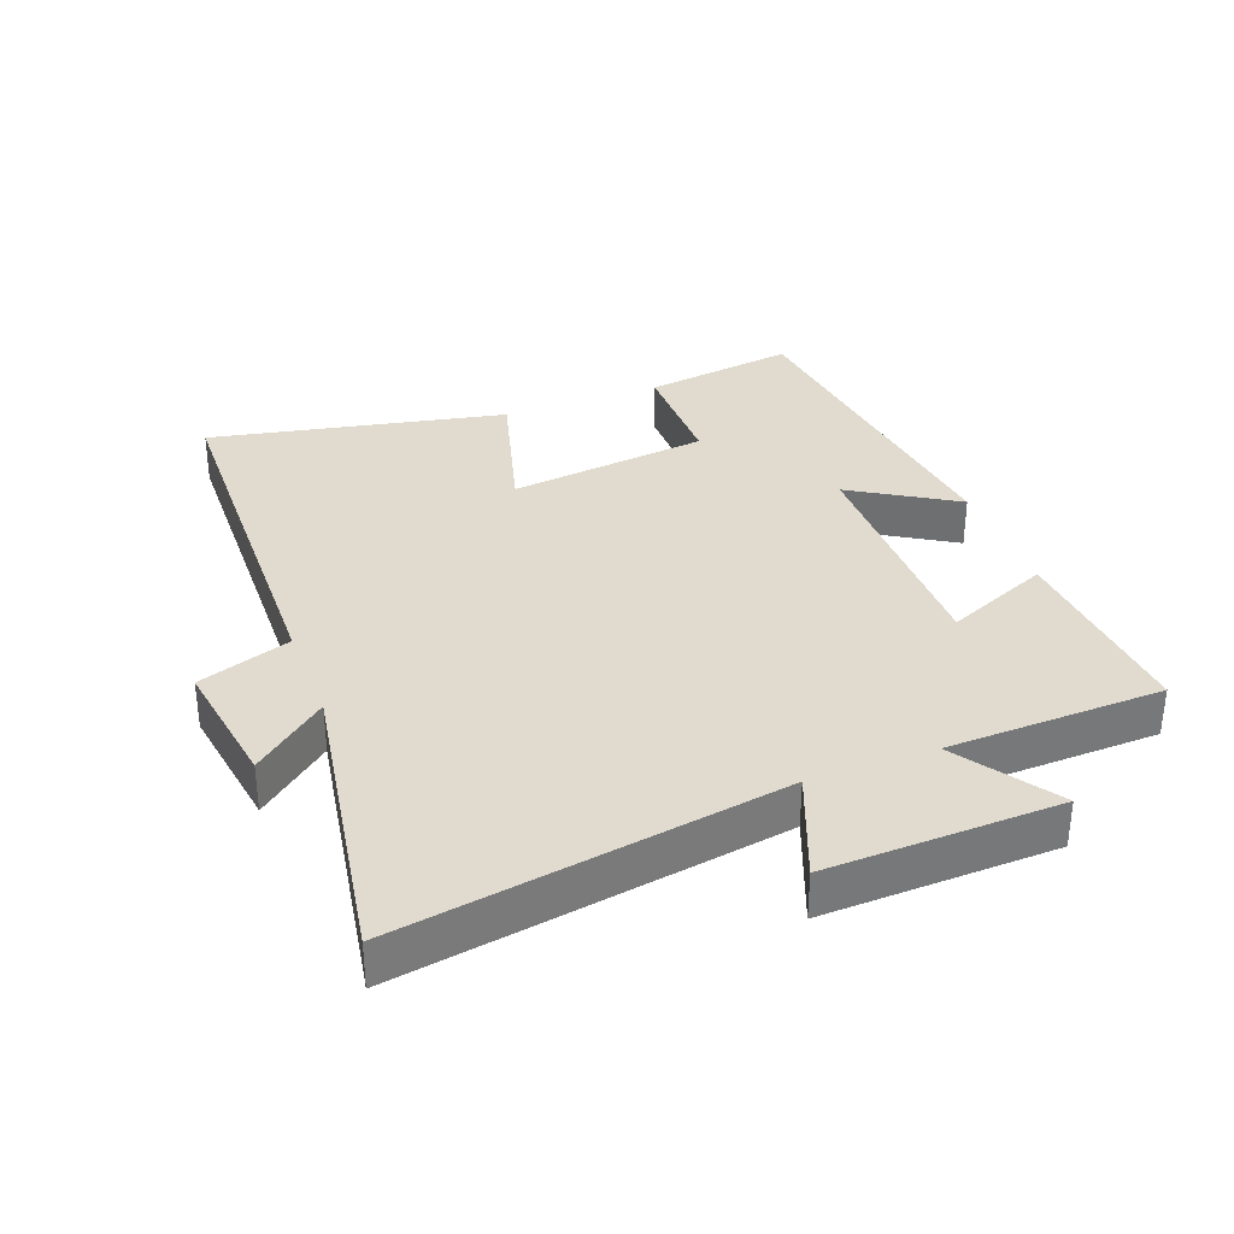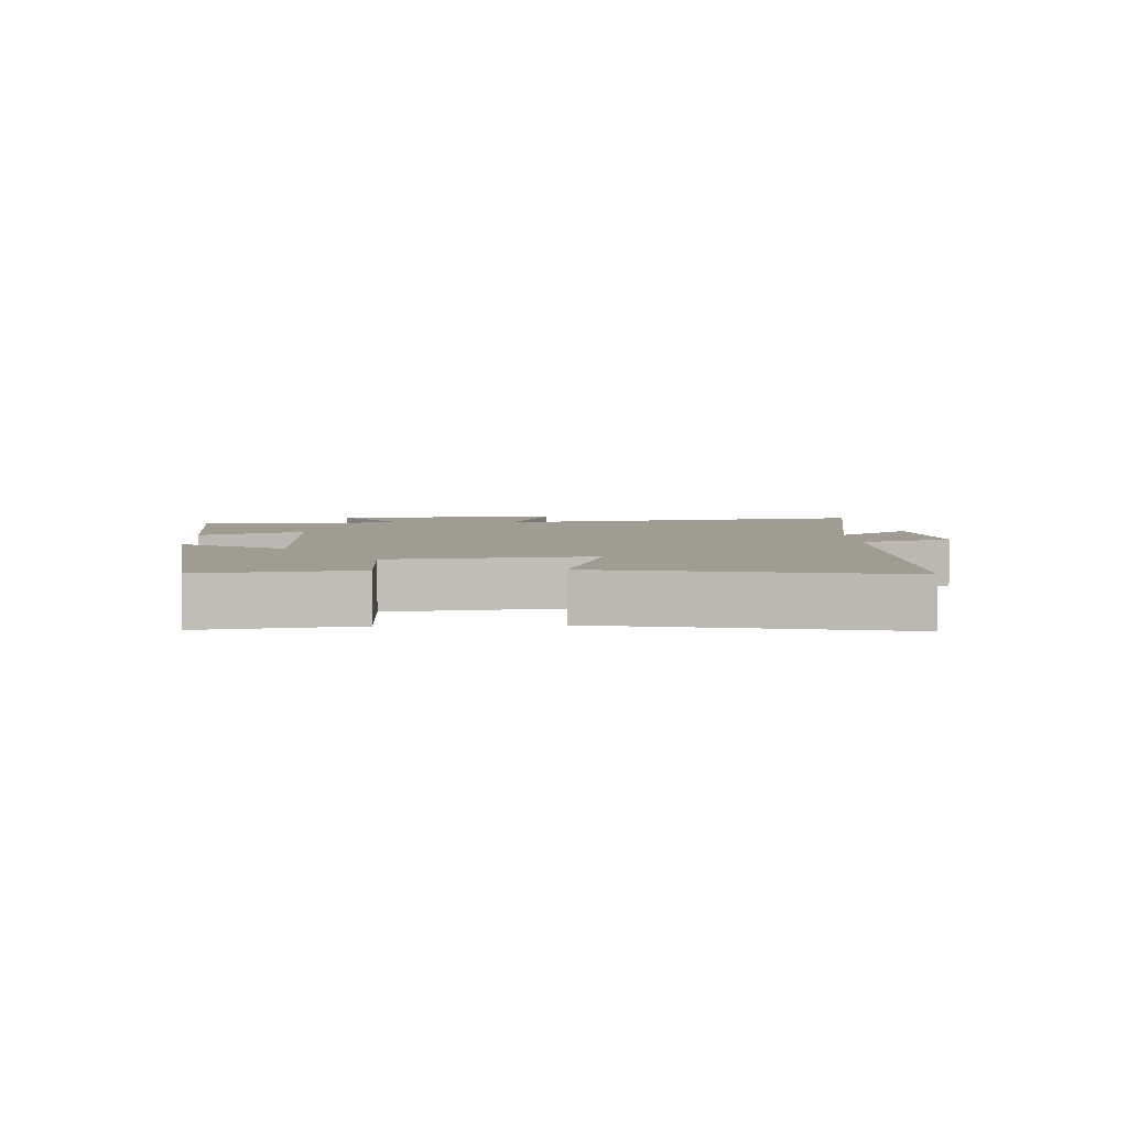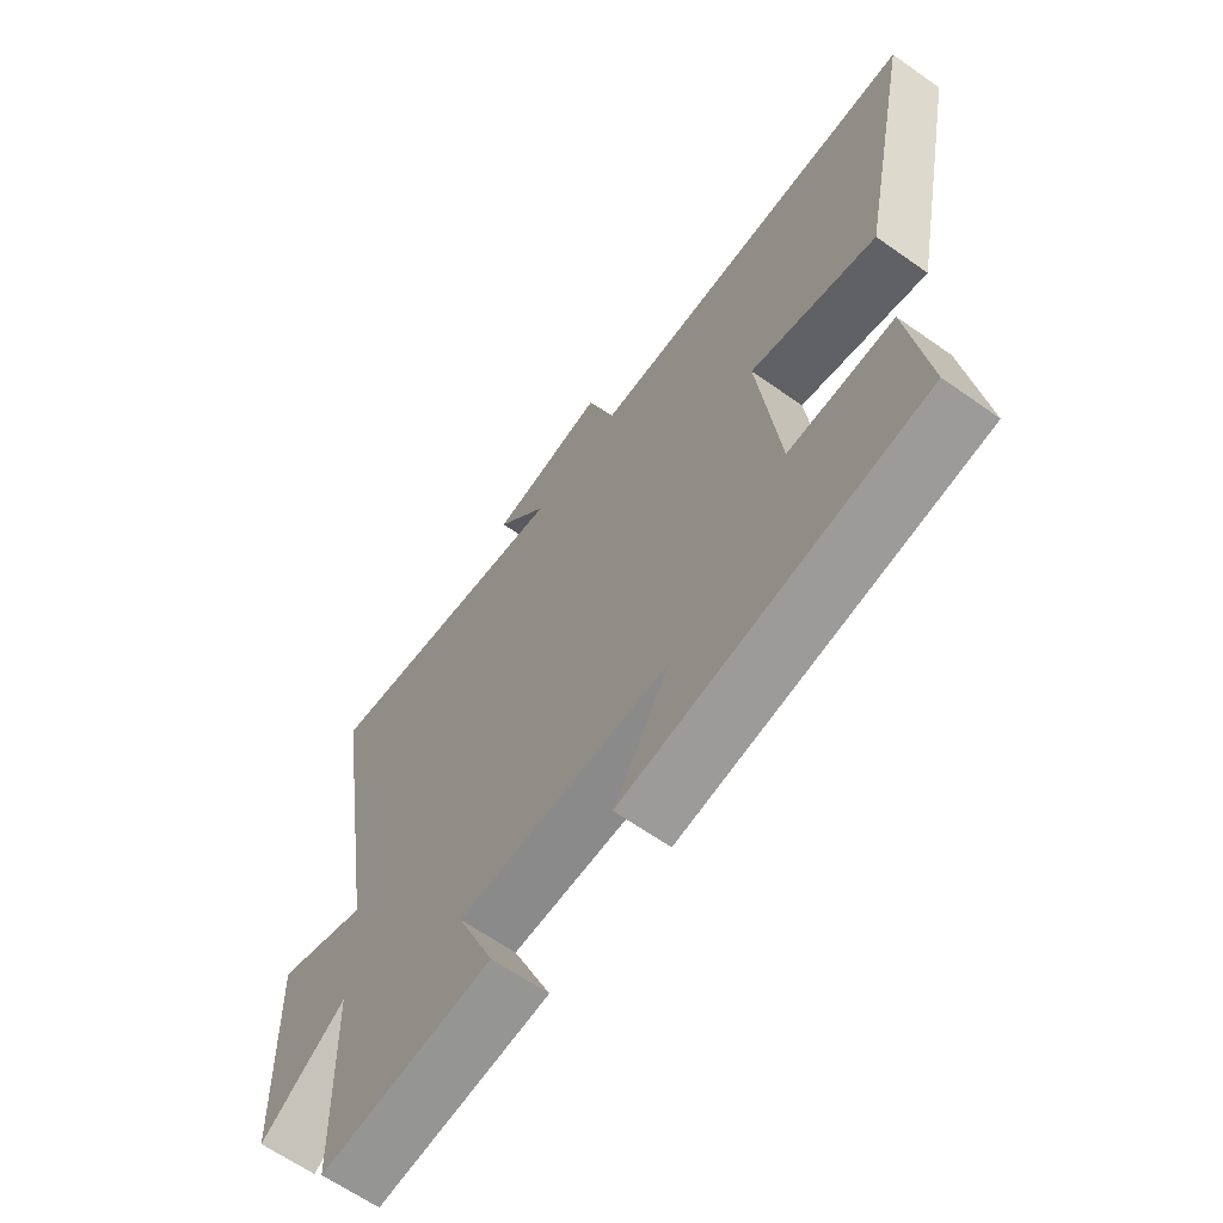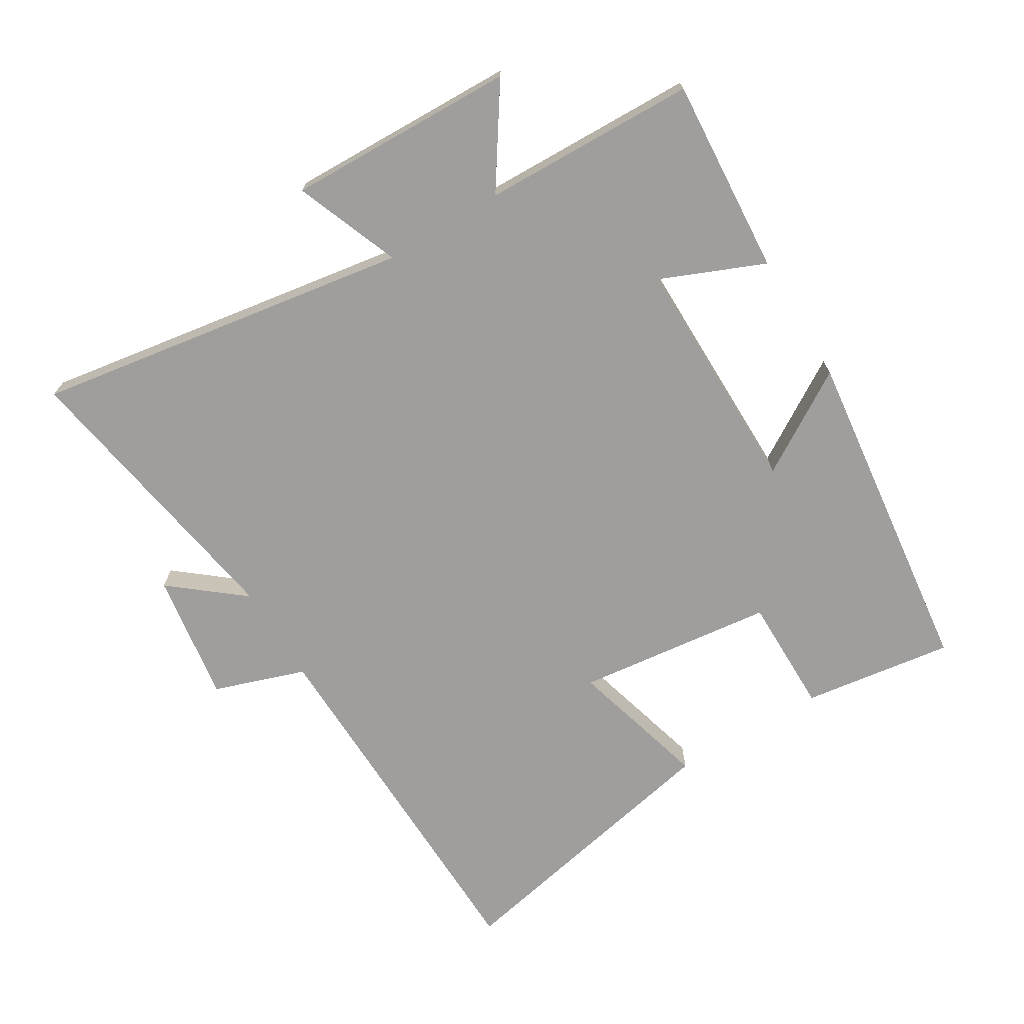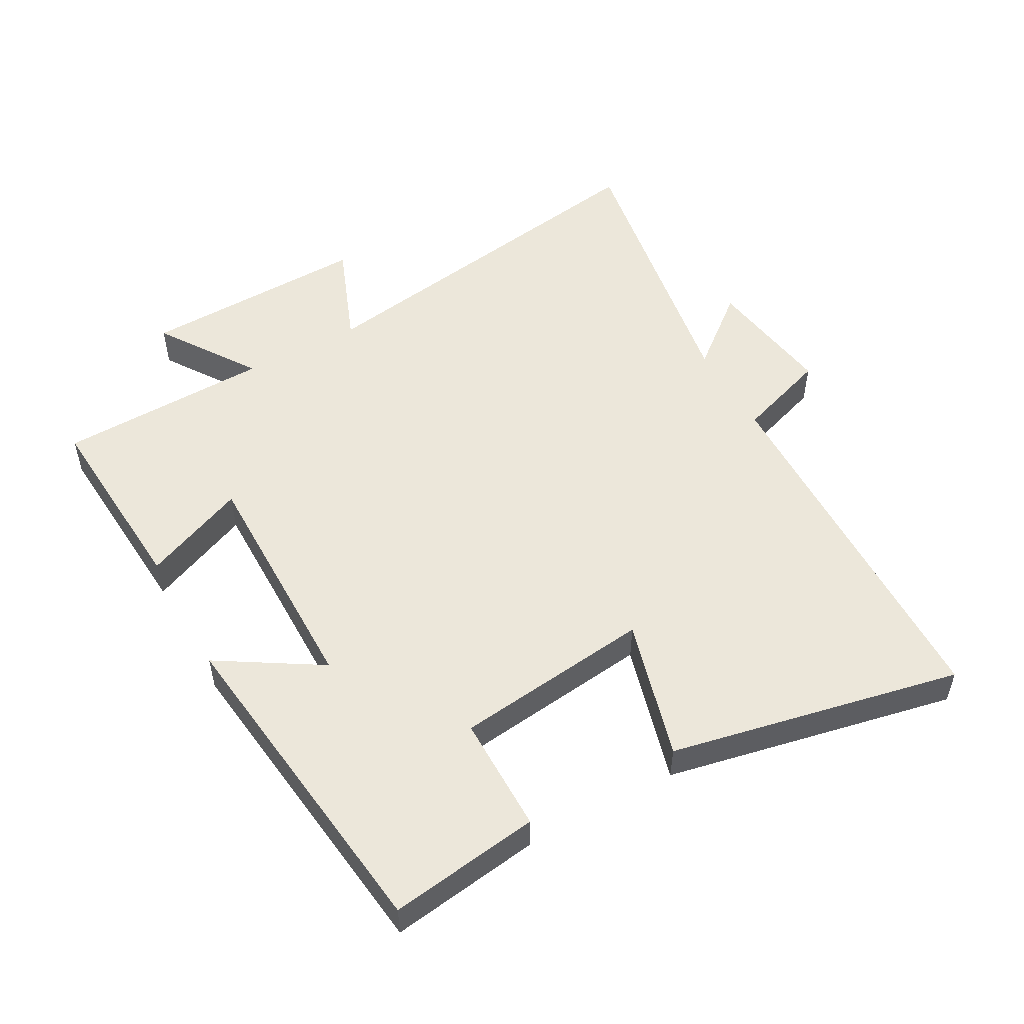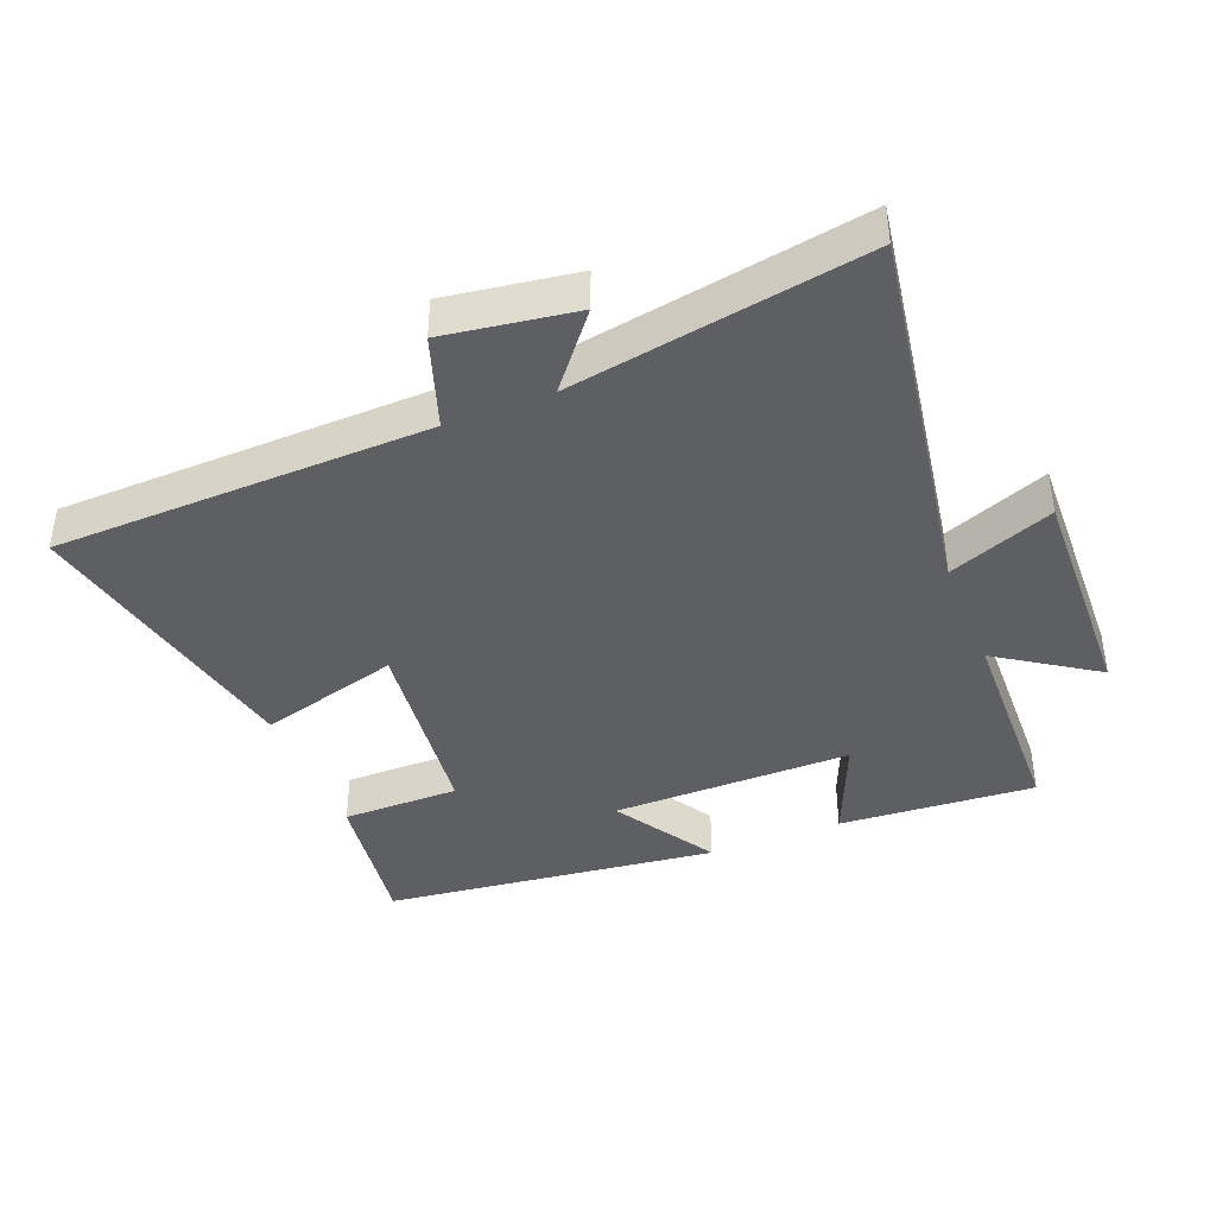
<metadata>
{"format":"obj","ext":"obj","renderer":"f3d","projection":"perspective","resolution":1024,"background":"white","views":[{"elev":33.7,"azim":69.2,"up":"+Y"},{"elev":4.5,"azim":-92.8,"up":"+Y"},{"elev":-63.9,"azim":-125.5,"up":"+Z"},{"elev":-70.9,"azim":121.2,"up":"+Y"},{"elev":52.1,"azim":-119.0,"up":"+Y"},{"elev":-40.8,"azim":21.8,"up":"+Y"}]}
</metadata>
<code>
v -0.533 0.07 -0.438
v -0.5 0.07 -0.206
v -0.319 0.07 -0.206
v -0.283 0.07 0.098
v -0.5 0.07 0.038
v -0.593 0.07 0.486
v -0.016 0.07 0.5
v 0.032 0.07 0.641
v 0.232 0.07 0.611
v 0.142 0.07 0.5
v 0.593 0.07 0.576
v 0.5 0.07 -0.004
v 0.661 0.07 0.059
v 0.651 0.07 -0.293
v 0.5 0.07 -0.192
v 0.491 0.07 -0.521
v 0.189 0.07 -0.5
v 0.256 0.07 -0.341
v -0.114 0.07 -0.343
v -0.017 0.07 -0.5
v -0.533 0 -0.438
v -0.5 0 -0.206
v -0.319 0 -0.206
v -0.283 0 0.098
v -0.5 0 0.038
v -0.593 0 0.486
v -0.016 0 0.5
v 0.032 0 0.641
v 0.232 0 0.611
v 0.142 0 0.5
v 0.593 0 0.576
v 0.5 0 -0.004
v 0.661 0 0.059
v 0.651 0 -0.293
v 0.5 0 -0.192
v 0.491 0 -0.521
v 0.189 0 -0.5
v 0.256 0 -0.341
v -0.114 0 -0.343
v -0.017 0 -0.5
f 1 2 3
f 20 1 3
f 19 20 3
f 18 19 3 4
f 15 16 17 18
f 15 18 4
f 12 13 14 15
f 12 15 4
f 10 11 12 4
f 7 8 9 10
f 6 7 10
f 5 6 10
f 4 5 10
f 23 22 21
f 23 21 40
f 23 40 39
f 24 23 39 38
f 38 37 36 35
f 24 38 35
f 35 34 33 32
f 24 35 32
f 24 32 31 30
f 30 29 28 27
f 30 27 26
f 30 26 25
f 30 25 24
f 1 21 22 2
f 2 22 23 3
f 3 23 24 4
f 4 24 25 5
f 5 25 26 6
f 6 26 27 7
f 7 27 28 8
f 8 28 29 9
f 9 29 30 10
f 10 30 31 11
f 11 31 32 12
f 12 32 33 13
f 13 33 34 14
f 14 34 35 15
f 15 35 36 16
f 16 36 37 17
f 17 37 38 18
f 18 38 39 19
f 19 39 40 20
f 20 40 21 1

</code>
